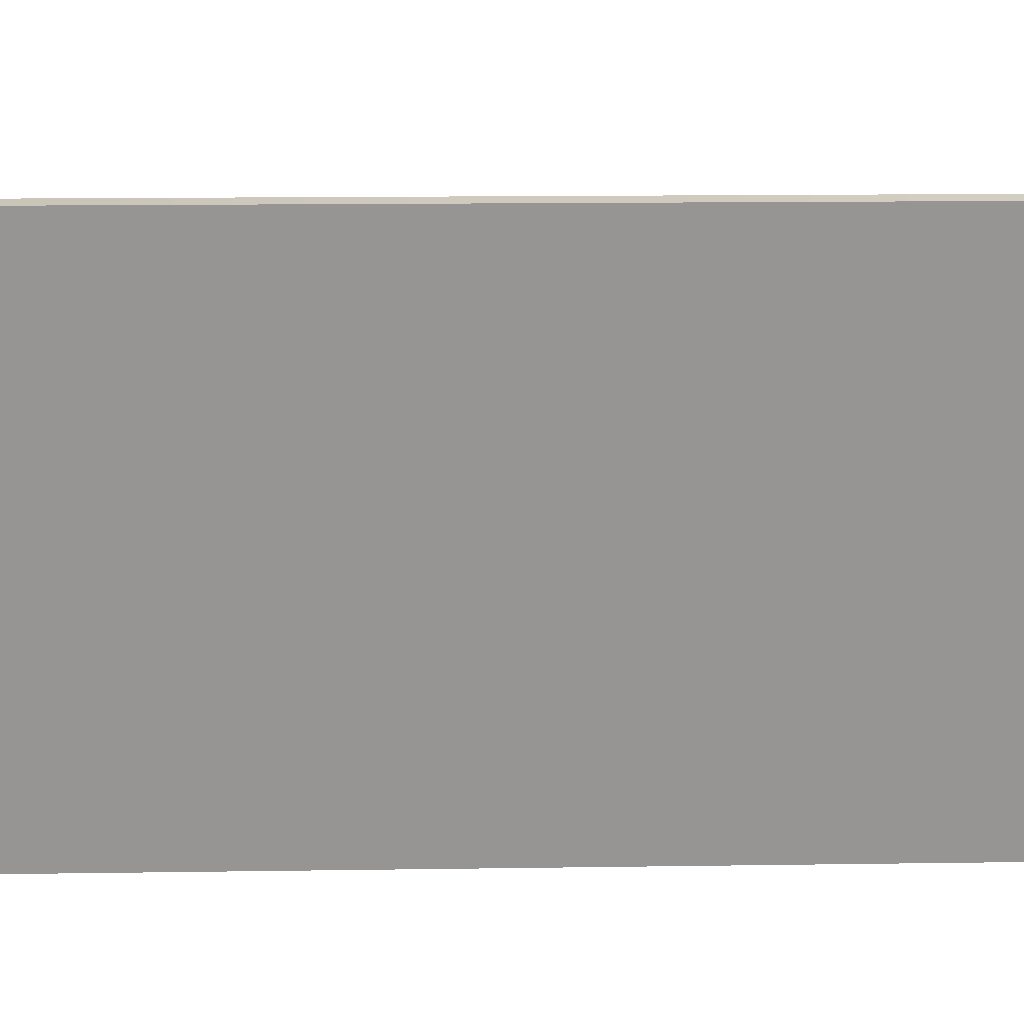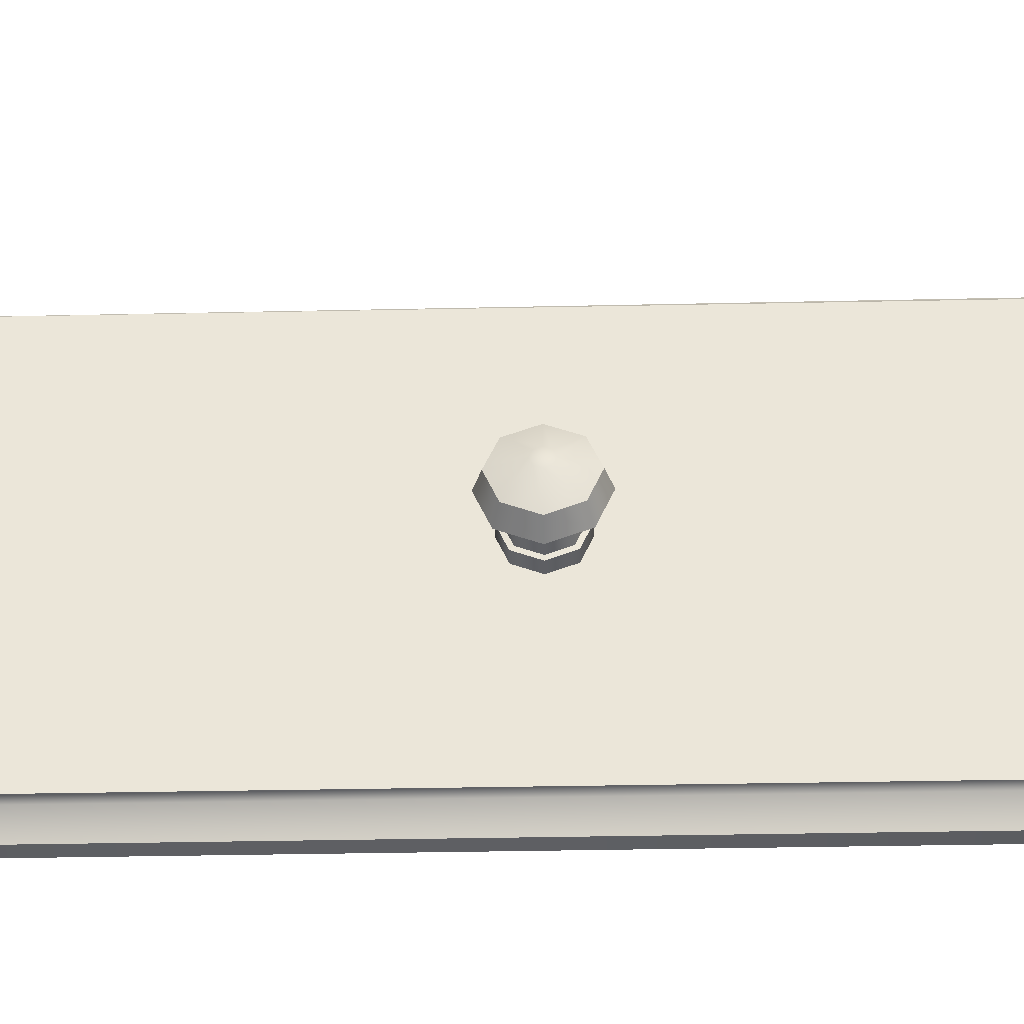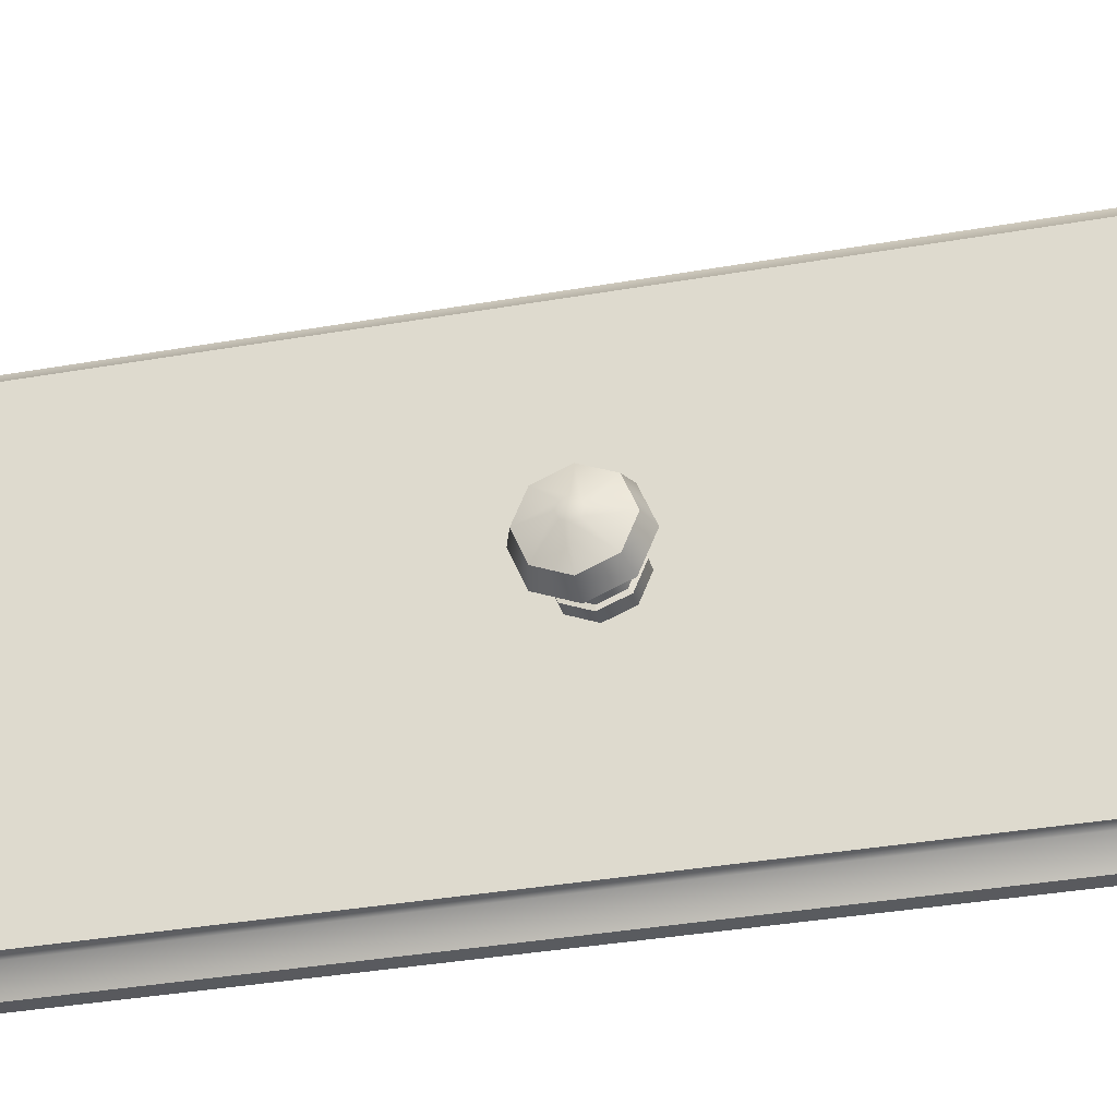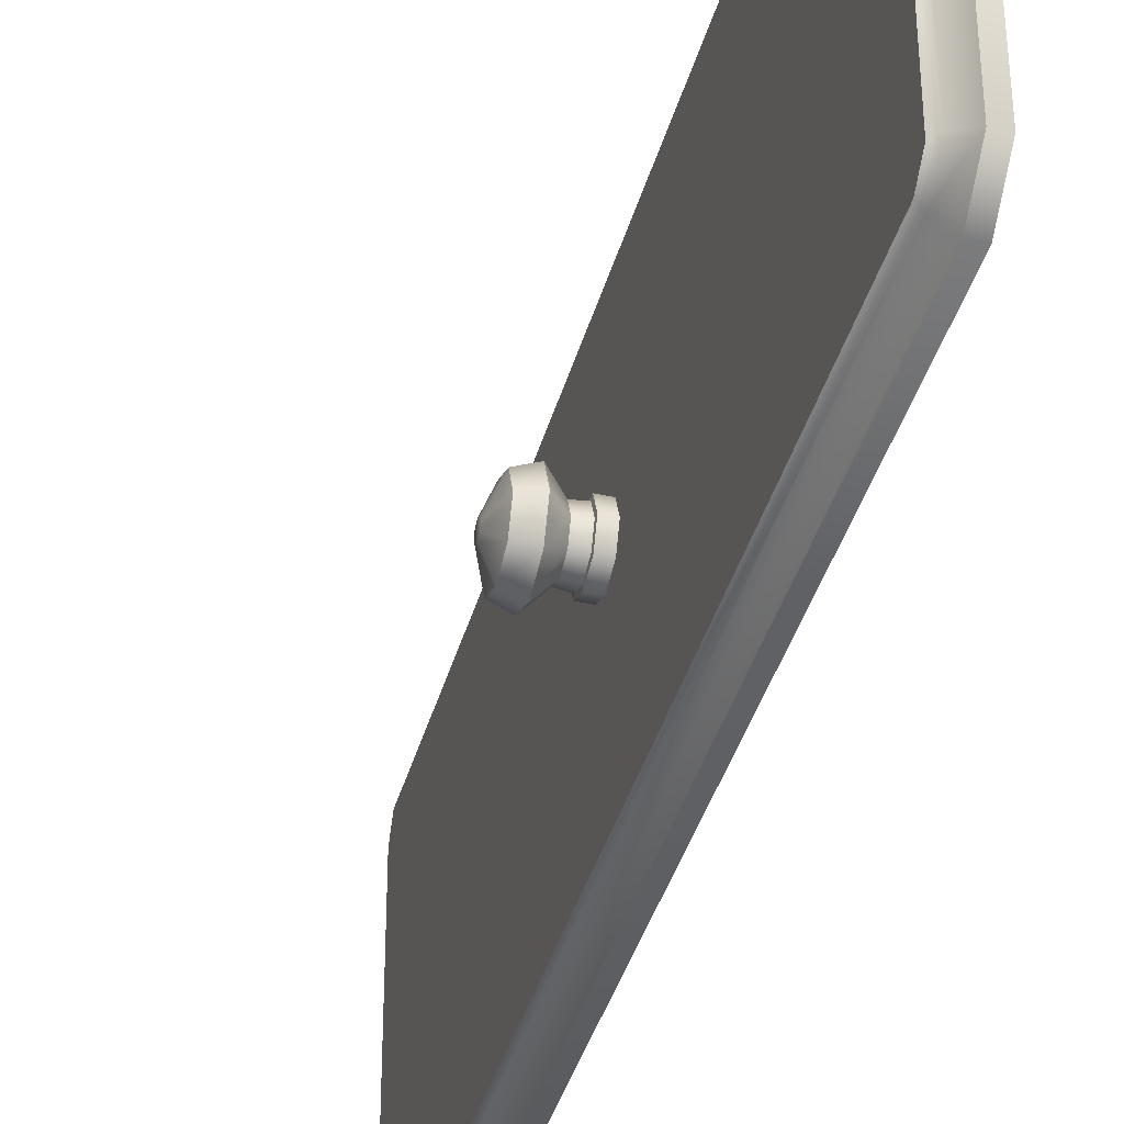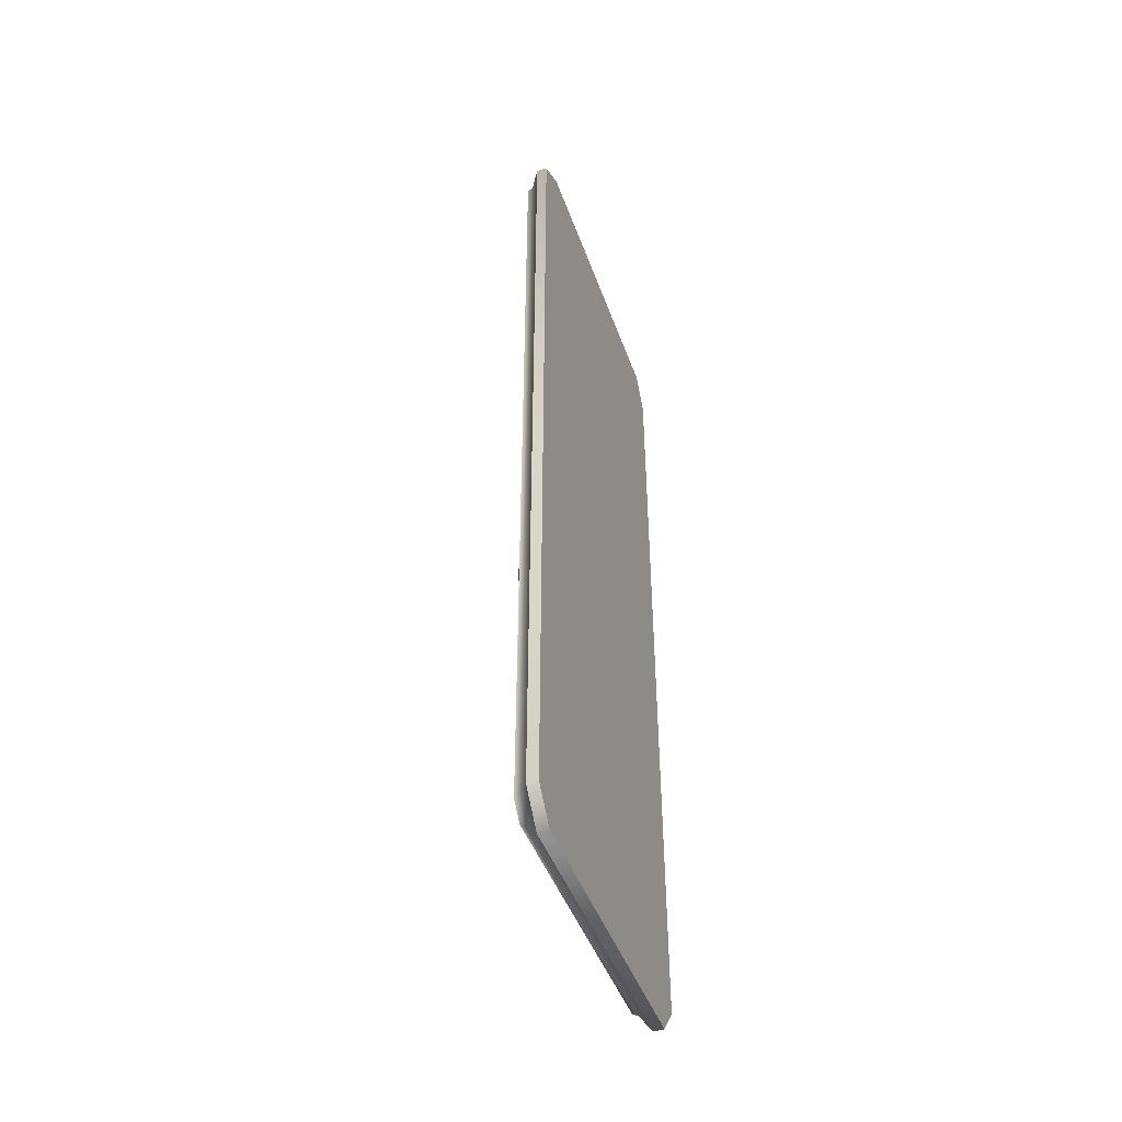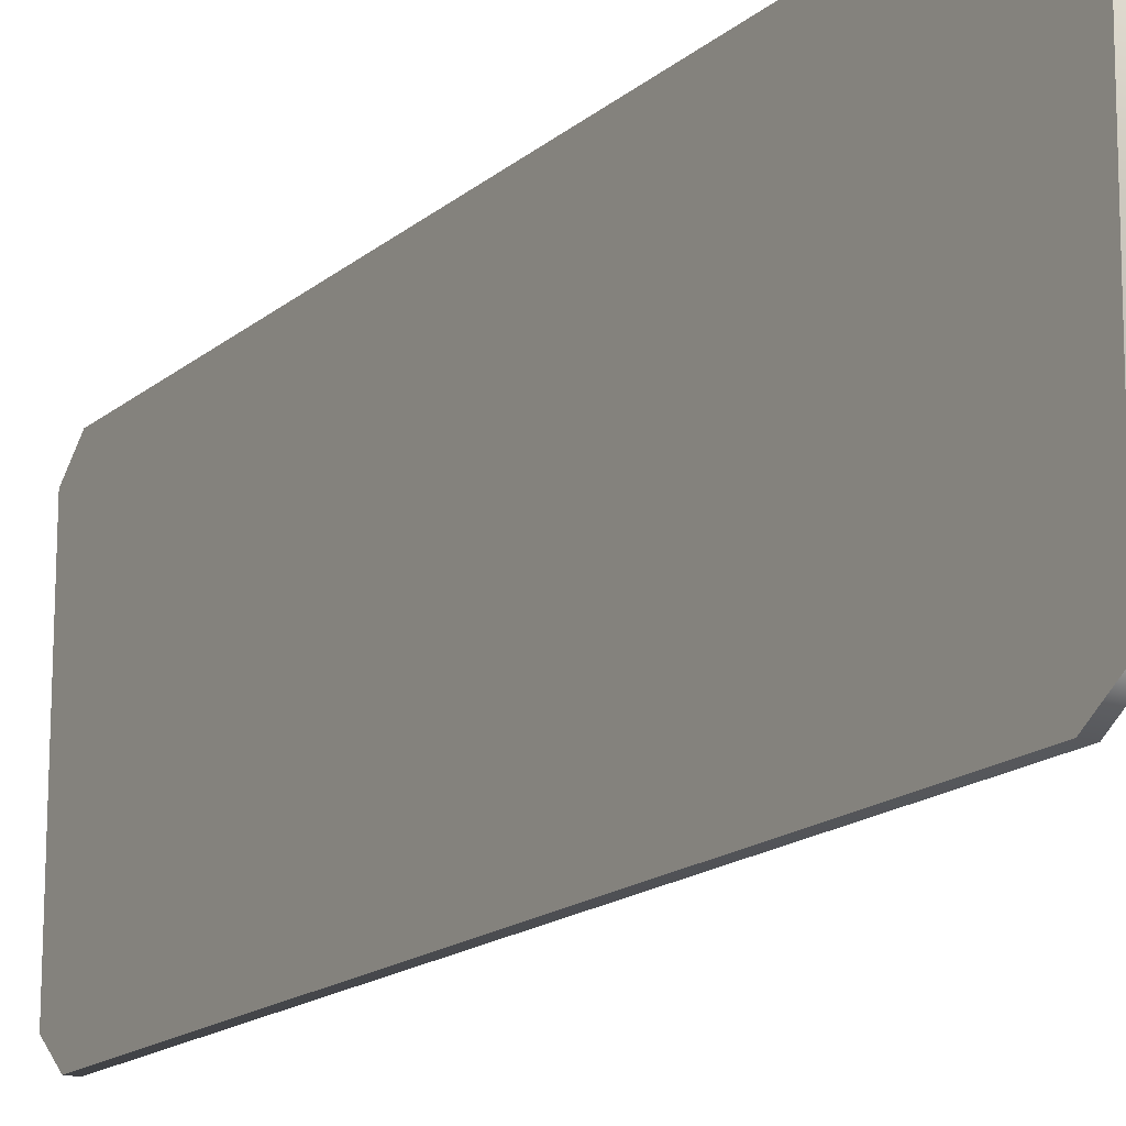
<metadata>
{"format":"obj","ext":"obj","renderer":"f3d","projection":"perspective","resolution":1024,"background":"white","views":[{"elev":22.6,"azim":-91.5,"up":"+Y"},{"elev":-41.4,"azim":91.3,"up":"+Y"},{"elev":-32.4,"azim":104.0,"up":"+Y"},{"elev":-38.5,"azim":165.2,"up":"+Y"},{"elev":-45.5,"azim":-160.7,"up":"+Z"},{"elev":-16.4,"azim":-31.4,"up":"+Y"}]}
</metadata>
<code>
v  0.5132 62.22 42.26
v  0.5132 47.64 42.16
v  0.5132 47.77 -2.466
v  0.5132 62.54 -2.466
v  -0.3217 46.16 41.26
v  -0.3217 47.26 42.98
v  -0.8717 47.26 42.98
v  -0.8717 46.16 41.26
v  -0.3217 62.25 43.16
v  -0.8717 62.25 43.16
v  -0.3217 63.97 42.06
v  -0.8717 63.97 42.06
v  -0.3217 64.13 -1.794
v  -0.8717 64.13 -1.794
v  -0.3217 62.8 -3.331
v  -0.8717 62.8 -3.331
v  -0.3217 47.51 -3.331
v  -0.8717 47.51 -3.331
v  -0.8717 46.18 -1.794
v  -0.3217 46.18 -1.794
v  0.2232 62.38 -2.642
v  0.2232 47.93 -2.642
v  0.2232 63.34 -1.514
v  0.2232 63.23 41.64
v  0.2232 61.96 42.45
v  0.2232 47.75 42.32
v  0.2232 46.95 41.04
v  0.2232 46.97 -1.514
v  0.5132 63.24 -1.662
v  0.5132 63.15 41.68
v  0.5132 47.06 41.23
v  0.5132 47.07 -1.662
v  3.578 55.01 19.1
v  3.558 55.01 18.74
v  3.558 55.26 18.85
v  3.558 55.37 19.1
v  3.558 55.26 19.35
v  3.558 55.01 19.46
v  3.558 54.76 19.35
v  3.558 54.65 19.1
v  3.558 54.76 18.85
v  3.114 55.01 17.57
v  3.114 56.09 18.02
v  3.114 56.54 19.1
v  3.114 56.09 20.18
v  3.114 55.01 20.63
v  3.114 53.93 20.18
v  3.114 53.48 19.1
v  3.114 53.93 18.02
v  2.329 55.01 17.3
v  2.329 56.28 17.83
v  2.329 56.81 19.1
v  2.329 56.28 20.38
v  2.329 55.01 20.9
v  2.329 53.73 20.38
v  2.329 53.21 19.1
v  2.329 53.73 17.83
v  1.07 54.12 18.21
v  0.5423 54.12 18.21
v  0.5423 55.01 17.84
v  1.07 55.01 17.84
v  1.07 53.75 19.1
v  0.5423 53.75 19.1
v  1.07 54.12 19.99
v  0.5423 54.12 19.99
v  1.07 55.01 20.36
v  0.5423 55.01 20.36
v  1.07 55.9 19.99
v  0.5423 55.9 19.99
v  1.07 56.27 19.1
v  0.5423 56.27 19.1
v  1.07 55.9 18.21
v  0.5423 55.9 18.21
v  1.626 55.73 18.38
v  1.626 55.01 18.08
v  1.626 56.03 19.1
v  1.626 55.73 19.82
v  1.626 55.01 20.12
v  1.626 54.29 19.82
v  1.626 53.99 19.1
v  1.626 54.29 18.38
v  1.088 55.01 18.01
v  1.088 55.78 18.33
v  1.088 54.24 18.33
v  1.088 53.92 19.1
v  1.088 54.24 19.87
v  1.088 55.01 20.19
v  1.088 55.78 19.87
v  1.088 56.09 19.1
g S_Cabinet_Draw_01
f 1 2 3 4
f 5 6 7 8
f 7 6 9 10
f 9 11 12 10
f 12 11 13 14
f 13 15 16 14
f 16 15 17 18
f 19 20 5 8
f 19 18 17 20
f 17 15 21 22
f 21 15 13 23
f 13 11 24 23
f 24 11 9 25
f 26 25 9 6
f 26 6 5 27
f 28 27 5 20
f 28 20 17 22
f 4 21 23 29
f 29 23 24 30
f 30 24 25 1
f 1 25 26 2
f 2 26 27 31
f 32 28 22 3
f 31 27 28 32
f 22 21 4 3
f 7 10 16 18
f 12 14 16 10
f 19 8 7 18
f 33 34 35
f 33 35 36
f 33 36 37
f 33 37 38
f 33 38 39
f 33 39 40
f 33 40 41
f 33 41 34
f 34 42 43 35
f 35 43 44 36
f 36 44 45 37
f 37 45 46 38
f 38 46 47 39
f 39 47 48 40
f 40 48 49 41
f 41 49 42 34
f 42 50 51 43
f 43 51 52 44
f 44 52 53 45
f 45 53 54 46
f 46 54 55 47
f 47 55 56 48
f 48 56 57 49
f 49 57 50 42
f 58 59 60 61
f 62 63 59 58
f 64 65 63 62
f 66 67 65 64
f 68 69 67 66
f 70 71 69 68
f 72 73 71 70
f 61 60 73 72
f 74 51 50 75
f 76 52 51 74
f 77 53 52 76
f 78 54 53 77
f 79 55 54 78
f 80 56 55 79
f 81 57 56 80
f 75 50 57 81
f 74 75 82 83
f 75 81 84 82
f 81 80 85 84
f 80 79 86 85
f 79 78 87 86
f 78 77 88 87
f 77 76 89 88
f 76 74 83 89
f 82 84 58 61
f 84 85 62 58
f 85 86 64 62
f 86 87 66 64
f 87 88 68 66
f 88 89 70 68
f 89 83 72 70
f 83 82 61 72
f 29 30 1 4
f 31 32 3 2

</code>
